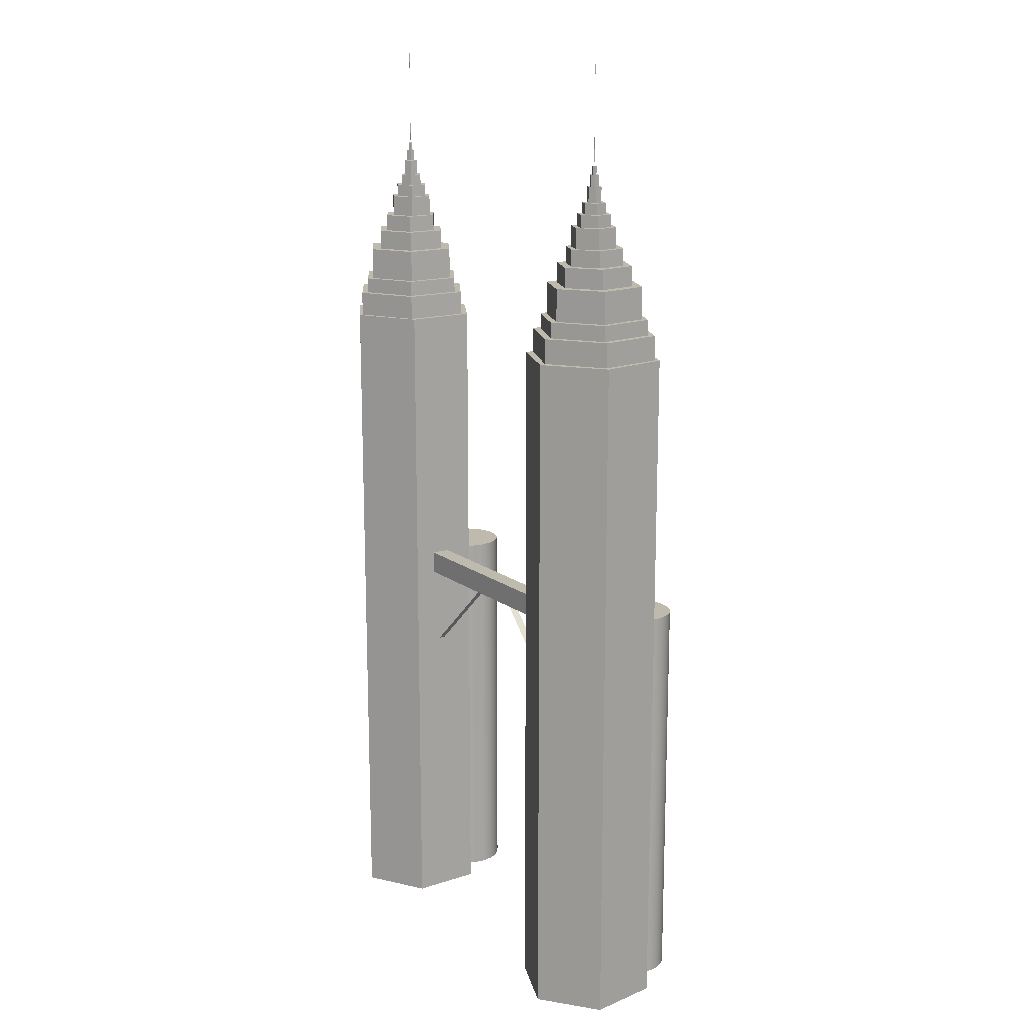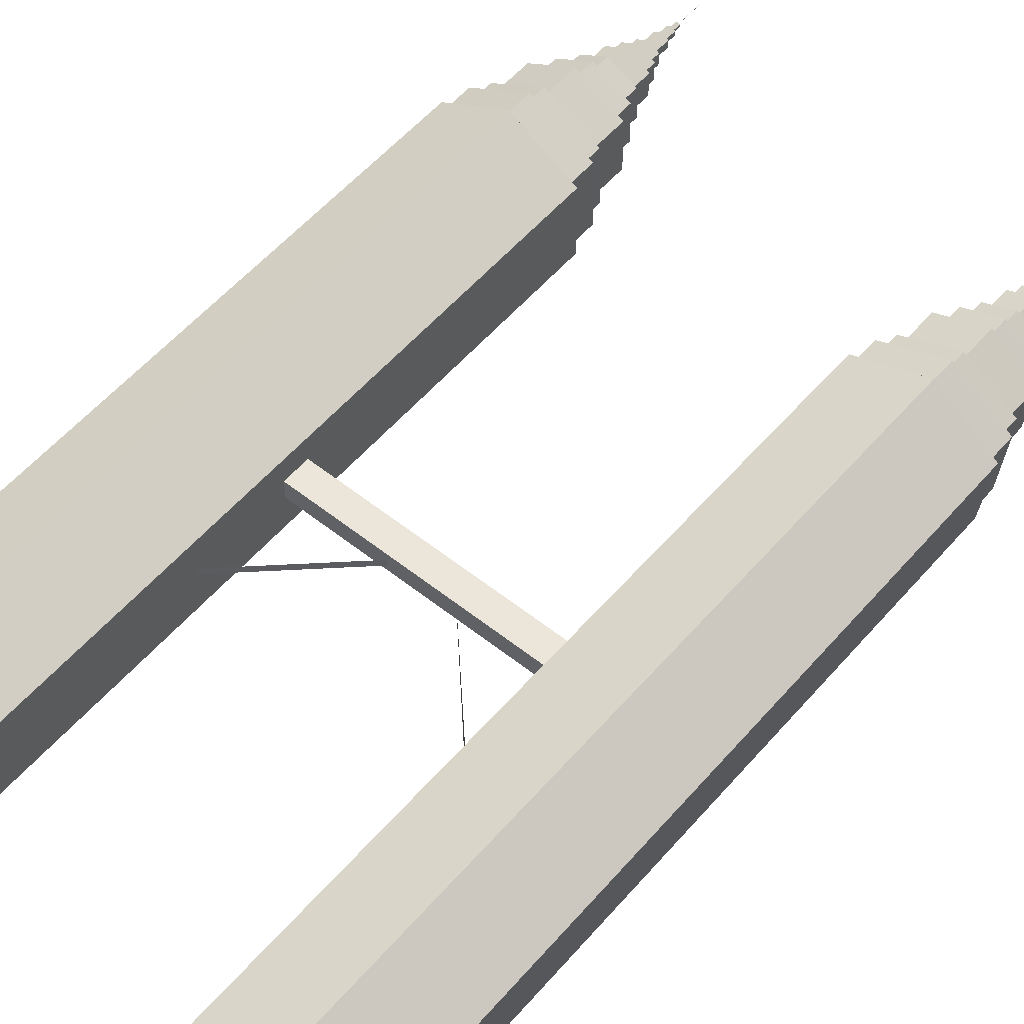
<metadata>
{"format":"obj","ext":"obj","renderer":"f3d","projection":"perspective","resolution":1024,"background":"white","views":[{"elev":15.5,"azim":55.7,"up":"+Y"},{"elev":55.3,"azim":40.0,"up":"+Z"}]}
</metadata>
<code>
g Mesh1 Model
v 18.71 -3.61e-16 10.86
v 18.72 122.9 4.06
v 18.71 214.9 10.86
f 1 2 3
v 18.76 -3.61e-16 -10.77
f 2 1 4
v -0.0524 -3.61e-16 21.63
v -18.76 -3.61e-16 10.77
v -18.71 -3.61e-16 -10.86
v 0.0524 -3.61e-16 -21.63
f 4 1 5 6 7 8
v -0.0524 214.9 21.63
f 5 1 3 9
v 16.75 214.9 10.73
f 10 9 3
v -0.6606 214.9 20.15
f 11 9 10
v -17.52 214.9 9.78
f 12 9 11
v -18.76 214.9 10.77
f 12 13 9
v -18.71 214.9 -10.86
f 13 12 14
v -16.97 214.9 -10
f 15 14 12
v 0.0524 214.9 -21.63
f 14 15 16
v 0.4387 214.9 -19.42
f 16 15 17
v -16.97 222.6 -10
v 0.4387 222.6 -19.42
f 15 18 19 17
v -17.52 222.6 9.78
f 12 20 18 15
v -0.6606 222.6 20.15
f 11 21 20 12
v 16.75 222.6 10.73
f 10 22 21 11
v 17.3 214.9 -9.051
v 17.3 222.6 -9.051
f 23 24 22 10
f 17 19 24 23
v 0.5044 222.6 -17.06
f 19 25 24
v -14.9 222.6 -8.883
f 19 26 25
f 18 26 19
v -15.51 222.6 8.546
f 26 18 27
f 20 27 18
f 27 20 21
v -0.7263 222.6 17.79
f 27 21 28
v 14.68 222.6 9.612
f 28 21 29
f 29 21 22
v 15.29 222.6 -7.817
f 29 22 30
f 24 30 22
f 24 25 30
v 0.5044 227.4 -17.06
v 15.29 227.4 -7.817
f 30 25 31 32
v -14.9 227.4 -8.883
f 25 26 33 31
v -15.51 227.4 8.546
f 26 27 34 33
v -0.7263 227.4 17.79
f 27 28 35 34
v 14.68 227.4 9.612
f 28 29 36 35
f 29 30 32 36
v 13.34 227.4 -7.095
f 32 37 36
f 31 37 32
v 0.1535 227.4 -15.01
f 31 38 37
v -13.3 227.4 -7.553
f 31 39 38
f 33 39 31
v -13.56 227.4 7.824
f 39 33 40
f 34 40 33
f 40 34 35
v -0.3754 227.4 15.74
f 40 35 41
f 41 35 36
v 13.07 227.4 8.282
f 41 36 42
f 42 36 37
v 13.07 237.4 8.282
v 13.34 237.4 -7.095
f 43 42 37 44
v -0.3754 237.4 15.74
f 45 41 42 43
v -13.56 237.4 7.824
f 46 40 41 45
v -13.3 237.4 -7.553
f 47 39 40 46
v 0.1535 237.4 -15.01
f 48 38 39 47
f 44 37 38 48
v 0.1792 237.4 -11.7
f 48 49 44
v -10.42 237.4 -5.92
f 48 50 49
f 47 50 48
v -10.71 237.4 6.146
f 50 47 51
f 46 51 47
f 51 46 45
v -0.4011 237.4 12.43
f 51 45 52
v 10.19 237.4 6.649
f 52 45 53
f 53 45 43
v 10.48 237.4 -5.417
f 53 43 54
f 44 54 43
f 44 49 54
v 10.48 243.6 -5.417
v 0.1792 243.6 -11.7
f 55 54 49 56
v 10.19 243.6 6.649
f 57 53 54 55
v -0.4011 243.6 12.43
f 58 52 53 57
v -10.71 243.6 6.146
f 59 51 52 58
v -10.42 243.6 -5.92
f 60 50 51 59
f 56 49 50 60
v -7.937 243.6 -4.623
f 60 61 56
v -8.343 243.6 4.648
f 61 60 62
f 59 62 60
f 62 59 58
v -0.5172 243.6 9.636
f 62 58 63
v 7.715 243.6 5.352
f 63 58 64
f 64 58 57
v 8.121 243.6 -3.919
f 64 57 65
f 55 65 57
v 0.2953 243.6 -8.907
f 55 66 65
f 56 66 55
f 56 61 66
v 0.2953 248.8 -8.907
v -7.937 248.8 -4.623
f 67 66 61 68
v 8.121 248.8 -3.919
f 69 65 66 67
v 7.715 248.8 5.352
f 70 64 65 69
v -0.5172 248.8 9.636
f 71 63 64 70
v -8.343 248.8 4.648
f 72 62 63 71
f 68 61 62 72
v -6.266 248.8 3.589
f 72 73 68
f 73 72 71
v -0.03914 248.8 7.184
f 73 71 74
f 74 71 70
v 6.188 248.8 3.589
f 74 70 75
v 6.188 248.8 -3.601
f 75 70 76
f 69 76 70
f 67 76 69
v -0.03914 248.8 -7.196
f 67 77 76
v -6.266 248.8 -3.601
f 67 78 77
f 68 78 67
f 78 68 73
v -6.266 255.2 3.589
v -6.266 255.2 -3.601
f 78 73 79 80
v -0.03914 255.2 7.184
f 73 74 81 79
v 6.188 255.2 3.589
f 74 75 82 81
v 6.188 255.2 -3.601
f 75 76 83 82
v -0.03914 255.2 -7.196
f 76 77 84 83
f 77 78 80 84
v -4.759 255.2 -2.731
f 80 85 84
v -4.759 255.2 2.719
f 85 80 86
f 79 86 80
f 86 79 81
v -0.03914 255.2 5.444
f 86 81 87
f 87 81 82
v 4.681 255.2 2.719
f 87 82 88
v 4.681 255.2 -2.731
f 88 82 89
f 83 89 82
f 84 89 83
v -0.03914 255.2 -5.456
f 84 90 89
f 84 85 90
v -0.03914 259 -5.456
v -4.759 259 -2.731
f 91 90 85 92
v 4.681 259 -2.731
f 93 89 90 91
v 4.681 259 2.719
f 94 88 89 93
v -0.03914 259 5.444
f 95 87 88 94
v -4.759 259 2.719
f 96 86 87 95
f 92 85 86 96
v -3.269 259 1.859
f 96 97 92
f 97 96 95
v -0.03914 259 3.724
f 97 95 98
f 98 95 94
v 3.191 259 1.859
f 98 94 99
v 3.191 259 -1.871
f 99 94 100
f 93 100 94
f 91 100 93
v -0.03914 259 -3.736
f 91 101 100
v -3.269 259 -1.871
f 91 102 101
f 92 102 91
f 102 92 97
v -3.269 262.5 -1.871
v -3.269 262.5 1.859
f 103 102 97 104
v -0.03914 262.5 -3.736
f 105 101 102 103
v 3.191 262.5 -1.871
f 106 100 101 105
v 3.191 262.5 1.859
f 107 99 100 106
v -0.03914 262.5 3.724
f 108 98 99 107
f 104 97 98 108
v -2.048 262.5 1.154
f 109 104 108
f 104 109 103
v -2.048 262.5 -1.166
f 110 103 109
f 103 110 105
v -0.03914 262.5 -2.326
f 105 110 111
v -0.03914 267.3 -2.326
v -2.048 267.3 -1.166
f 112 111 110 113
v 1.97 267.3 -1.166
v 1.97 262.5 -1.166
f 114 115 111 112
v 1.97 267.3 1.154
v 1.97 262.5 1.154
f 116 117 115 114
v -0.03914 267.3 2.314
v -0.03914 262.5 2.314
f 118 119 117 116
v -2.048 267.3 1.154
f 120 109 119 118
f 113 110 109 120
v -1.252 267.3 0.6936
f 120 121 113
f 121 120 118
v -0.03914 267.3 1.394
f 121 118 122
f 122 118 116
v 1.173 267.3 0.6936
f 122 116 123
v 1.173 267.3 -0.7064
f 123 116 124
f 114 124 116
f 112 124 114
v -0.03914 267.3 -1.406
f 112 125 124
v -1.252 267.3 -0.7064
f 112 126 125
f 113 126 112
f 126 113 121
v -1.252 270.8 -0.7064
v -1.252 270.8 0.6936
f 127 126 121 128
v -0.03914 270.8 -1.406
f 129 125 126 127
v 1.173 270.8 -0.7064
f 130 124 125 129
v 1.173 270.8 0.6936
f 131 123 124 130
v -0.03914 270.8 1.394
f 132 122 123 131
f 128 121 122 132
f 132 127 128
v -0.628 270.8 0.3336
f 127 132 133
v -0.03914 270.8 0.6736
f 133 132 134
f 134 132 131
v 0.5498 270.8 0.3336
f 134 131 135
v 0.5498 270.8 -0.3464
f 135 131 136
f 130 136 131
f 129 136 130
v -0.03914 270.8 -0.6864
f 129 137 136
v -0.628 270.8 -0.3464
f 129 138 137
f 127 138 129
f 138 127 133
v -0.628 273.3 -0.3464
v -0.628 273.3 0.3336
f 139 138 133 140
v -0.03914 273.3 -0.6864
f 141 137 138 139
v 0.5498 273.3 -0.3464
f 142 136 137 141
v 0.5498 273.3 0.3336
f 143 135 136 142
v -0.03914 273.3 0.6736
f 144 134 135 143
f 140 133 134 144
f 144 139 140
f 139 144 141
v -0.03407 273.3 0.008023
f 141 144 145
f 145 144 143
v 0.02593 273.3 0.008023
f 145 143 146
v 0.02593 273.3 -0.05198
f 146 143 147
f 142 147 143
v -0.03407 273.3 -0.05198
f 142 148 147
f 141 148 142
f 148 141 145
v -0.03407 303.4 0.008023
v -0.03407 303.4 -0.05198
f 148 145 149 150
v 0.02593 303.4 0.008023
f 145 146 151 149
v 0.02593 303.4 -0.05198
f 146 147 152 151
f 147 148 150 152
f 149 151 152 150
f 109 108 119
f 119 108 107
f 119 107 117
f 117 107 115
f 106 115 107
f 105 115 106
f 105 111 115
v 18.76 214.9 -10.77
f 153 17 23
f 16 17 153
v 0.0524 127.2 -21.63
f 4 8 154 16 153
f 8 7 14 16 154
f 7 6 13 14
f 6 5 9 13
v 18.74 130.1 -1.6
f 153 155 4
v 18.72 130.1 4.06
f 153 156 155
f 3 156 153
f 156 3 2
v 88.28 122.9 4.229
v 88.28 130.1 4.229
f 156 2 157 158
v 18.74 122.9 -1.6
f 159 155 156 2
f 159 4 155
f 2 4 159
v 87.66 122.9 -1.431
v 88.28 122.9 3.827
f 157 2 159 160 161
v 87.66 130.1 -1.431
f 159 155 162 160
v 88.28 130.1 3.827
f 155 156 158 163 162
f 157 161 163 158
f 162 163 161 160
f 153 23 3
f 10 3 23
g Mesh2 Model
v 116.6 243.6 -7.351
v 116.6 237.4 -7.351
v 105.6 237.4 -12.37
v 105.6 243.6 -12.37
f 164 165 166 167
v 117.7 243.6 4.665
v 117.7 237.4 4.665
f 168 169 165 164
v 107.9 243.6 11.66
v 107.9 237.4 11.66
f 170 171 169 168
v 96.92 243.6 6.641
v 96.92 237.4 6.641
f 172 173 171 170
v 95.78 243.6 -5.375
v 95.78 237.4 -5.375
f 174 175 173 172
f 167 166 175 174
v 105.2 237.4 -15.66
f 176 175 166
v 92.73 237.4 -6.656
f 177 175 176
v 94.29 237.4 8.645
f 175 177 178
v 92.73 227.4 -6.656
v 94.29 227.4 8.645
f 177 179 180 178
v 105.2 227.4 -15.66
f 176 181 179 177
v 119.2 237.4 -9.355
v 119.2 227.4 -9.355
f 182 183 181 176
v 120.8 237.4 5.946
v 120.8 227.4 5.946
f 184 185 183 182
v 108.3 237.4 14.95
v 108.3 227.4 14.95
f 186 187 185 184
f 178 180 187 186
v 108.2 227.4 17.02
f 180 188 187
v 92.44 227.4 9.593
f 180 189 188
f 189 180 179
v 90.98 227.4 -7.787
f 179 190 189
v 105.3 227.4 -17.73
f 190 179 191
f 191 179 181
f 191 181 183
v 121.1 227.4 -10.3
f 191 183 192
f 192 183 185
v 122.5 227.4 7.077
f 185 193 192
f 187 193 185
f 187 188 193
v 108.2 222.6 17.02
v 122.5 222.6 7.077
f 194 195 193 188
v 108.6 222.6 19.35
f 194 196 195
v 92.44 222.6 9.593
f 197 196 194
v 90.59 222.6 11.05
f 197 198 196
v 90.98 222.6 -7.787
f 198 197 199
f 199 197 189 190
f 197 194 188 189
v 105.3 222.6 -17.73
f 200 199 190 191
v 105 222.6 -20.06
f 201 199 200
v 88.79 222.6 -8.653
f 202 199 201
f 199 202 198
v 90.59 214.9 11.05
v 88.79 214.9 -8.653
f 203 198 202 204
v 108.6 214.9 19.35
f 205 196 198 203
v 124.7 214.9 7.943
v 124.7 222.6 7.943
f 206 207 196 205
v 122.9 214.9 -11.77
v 122.9 222.6 -11.77
f 208 209 207 206
v 105 214.9 -20.06
f 210 201 209 208
f 204 202 201 210
v 104.2 214.9 -21.46
f 211 204 210
v 86.83 214.9 -8.549
f 204 211 212
v 104.2 127.2 -21.46
v 95.51 127.2 -15
v 95.51 -1.083e-15 -15
v 86.83 3.61e-16 -8.549
f 211 213 214 215 216 212
v 124 214.9 -12.89
v 124 3.61e-16 -12.89
v 114.1 -1.083e-15 -17.18
v 114.1 127.2 -17.18
f 217 218 219 220 213 211
v 126.6 214.9 8.589
v 126.6 3.61e-16 8.589
f 221 222 218 217
v 109.2 214.9 21.5
v 109.2 3.61e-16 21.5
f 223 224 222 221
v 89.34 214.9 12.93
v 89.34 3.61e-16 12.93
f 225 226 224 223
f 212 216 226 225
v 96.47 -1.083e-15 -13.75
v 98.73 -1.083e-15 -12.02
v 101.4 -1.083e-15 -10.93
v 104.2 -1.083e-15 -10.55
v 107 -1.083e-15 -10.93
v 109.6 -1.083e-15 -12.02
v 111.9 -1.083e-15 -13.75
v 113.6 -1.083e-15 -16.01
f 222 224 226 216 215 227 228 229 230 231 232 233 234 219 218
v 96.47 127.2 -13.75
f 235 214 215 227
v 98.73 127.2 -12.02
v 101.4 127.2 -10.93
v 104.2 127.2 -10.55
v 107 127.2 -10.93
v 109.6 127.2 -12.02
v 111.9 127.2 -13.75
v 113.6 127.2 -16.01
f 220 213 214 235 236 237 238 239 240 241 242
v 104.2 3.61e-16 -21.46
f 243 213 220 219
f 243 215 214 213
f 243 219 234 233 232 231 230 229 228 227 215
v 101.4 -1.083e-15 -32
v 104.2 -1.083e-15 -32.37
v 107 -1.083e-15 -32
v 109.6 -1.083e-15 -30.91
v 111.9 -1.083e-15 -29.18
v 113.6 -1.083e-15 -26.92
v 114.7 -1.083e-15 -24.29
v 115.1 -1.083e-15 -21.46
v 114.7 -1.083e-15 -18.64
v 94.74 -1.083e-15 -16.01
v 93.65 -1.083e-15 -18.64
v 93.27 -1.083e-15 -21.46
v 93.65 -1.083e-15 -24.29
v 94.74 -1.083e-15 -26.92
v 96.47 -1.083e-15 -29.18
v 98.73 -1.083e-15 -30.91
f 244 245 246 247 248 249 250 251 252 219 243 215 253 254 255 256 257 258 259
v 101.4 127.2 -32
v 104.2 127.2 -32.37
f 245 244 260 261
v 98.73 127.2 -30.91
f 244 259 262 260
v 96.47 127.2 -29.18
f 259 258 263 262
v 94.74 127.2 -26.92
f 258 257 264 263
v 93.65 127.2 -24.29
f 257 256 265 264
v 93.27 127.2 -21.46
f 256 255 266 265
v 93.65 127.2 -18.64
f 255 254 267 266
v 94.74 127.2 -16.01
f 254 253 268 267
f 253 215 214 268
v 114.7 127.2 -18.64
v 115.1 127.2 -21.46
v 114.7 127.2 -24.29
v 113.6 127.2 -26.92
v 111.9 127.2 -29.18
v 109.6 127.2 -30.91
v 107 127.2 -32
f 214 213 220 269 270 271 272 273 274 275 261 260 262 263 264 265 266 267 268
f 269 220 219 252
f 234 219 220 242
f 233 234 242 241
f 232 233 241 240
f 231 232 240 239
f 230 231 239 238
f 229 230 238 237
f 228 229 237 236
f 227 228 236 235
f 252 251 270 269
f 251 250 271 270
f 250 249 272 271
f 249 248 273 272
f 248 247 274 273
f 247 246 275 274
f 246 245 261 275
f 225 204 212
f 204 225 203
f 203 225 223
f 203 223 205
f 205 223 206
f 206 223 221
f 217 206 221
f 217 208 206
f 217 210 208
f 211 210 217
f 201 200 209
v 121.1 222.6 -10.3
f 209 200 276
f 276 200 191 192
f 195 276 192 193
f 209 276 195
f 195 207 209
f 195 196 207
f 173 178 186
f 178 173 175
f 173 186 171
f 171 186 169
f 169 186 184
f 169 184 182
f 182 165 169
f 182 166 165
f 176 166 182
v 98.4 243.6 -4.381
f 174 277 167
f 277 174 172
v 99.09 243.6 4.873
f 172 278 277
f 278 172 170
v 107.5 243.6 8.899
f 278 170 279
v 115.1 243.6 3.671
f 279 170 280
f 280 170 168
f 280 168 164
v 114.4 243.6 -5.583
f 164 281 280
v 106.1 243.6 -9.609
f 164 282 281
f 167 282 164
f 167 277 282
v 106.1 248.8 -9.609
v 98.4 248.8 -4.381
f 283 282 277 284
v 114.4 248.8 -5.583
f 285 281 282 283
v 115.1 248.8 3.671
f 286 280 281 285
v 107.5 248.8 8.899
f 287 279 280 286
v 99.09 248.8 4.873
f 288 278 279 287
f 284 277 278 288
v 100.1 248.8 -2.811
f 289 284 288
f 284 289 283
v 105.9 248.8 -7.118
f 283 289 290
v 100.1 255.2 -2.811
v 105.9 255.2 -7.118
f 290 289 291 292
v 101 248.8 4.329
v 101 255.2 4.329
f 289 293 294 291
f 288 293 289
f 293 288 287
v 107.6 248.8 7.161
f 293 287 295
f 295 287 286
v 113.3 248.8 2.854
f 295 286 296
f 296 286 285
v 112.5 248.8 -4.285
f 285 297 296
f 283 297 285
f 283 290 297
v 112.5 255.2 -4.285
f 297 290 292 298
v 106.1 255.2 -5.39
f 292 299 298
v 101.7 255.2 -2.125
f 292 300 299
f 291 300 292
f 300 291 294
v 102.4 255.2 3.286
f 294 301 300
v 107.6 255.2 7.161
f 301 294 302
f 293 295 302 294
v 113.3 255.2 2.854
f 295 296 303 302
f 296 297 298 303
v 111.7 255.2 2.169
f 304 303 298
f 304 302 303
v 107.4 255.2 5.433
f 305 302 304
f 301 302 305
v 102.4 259 3.286
v 107.4 259 5.433
f 306 301 305 307
v 101.7 259 -2.125
f 308 300 301 306
v 106.1 259 -5.39
f 309 299 300 308
v 111.1 259 -3.243
v 111.1 255.2 -3.243
f 310 311 299 309
v 111.7 259 2.169
f 312 304 311 310
f 307 305 304 312
v 110.2 259 1.491
f 313 307 312
v 107.2 259 3.726
f 314 307 313
v 103.7 259 2.256
f 315 307 314
f 315 306 307
v 103.3 259 -1.448
f 306 315 316
v 103.3 262.5 -1.448
v 103.7 262.5 2.256
f 317 316 315 318
v 106.3 262.5 -3.682
v 106.3 259 -3.682
f 319 320 316 317
v 109.7 262.5 -2.213
v 109.7 259 -2.213
f 321 322 320 319
v 110.2 262.5 1.491
f 323 313 322 321
v 107.2 262.5 3.726
f 324 314 313 323
f 318 315 314 324
v 104.9 262.5 1.412
f 325 318 324
v 104.6 262.5 -0.8922
f 318 325 326
v 104.6 267.3 -0.8922
v 104.9 267.3 1.412
f 327 326 325 328
v 106.5 267.3 -2.282
v 106.5 262.5 -2.282
f 329 330 326 327
v 108.6 267.3 -1.368
v 108.6 262.5 -1.368
f 331 332 330 329
v 108.9 267.3 0.9357
v 108.9 262.5 0.9357
f 333 334 332 331
v 107 267.3 2.325
v 107 262.5 2.325
f 335 336 334 333
f 328 325 336 335
f 325 324 336
f 336 324 334
f 334 324 323
f 334 323 321
f 321 332 334
f 321 330 332
f 319 330 321
f 319 326 330
f 317 326 319
f 326 317 318
v 105.6 267.3 0.8604
f 337 328 335
v 105.4 267.3 -0.5297
f 328 337 338
v 105.4 270.8 -0.5297
v 105.6 270.8 0.8604
f 339 338 337 340
v 106.6 270.8 -1.368
v 106.6 267.3 -1.368
f 341 342 338 339
v 107.9 270.8 -0.8168
v 107.9 267.3 -0.8168
f 343 344 342 341
v 108 270.8 0.5733
v 108 267.3 0.5733
f 345 346 344 343
v 106.9 270.8 1.412
v 106.9 267.3 1.412
f 347 348 346 345
f 340 337 348 347
f 337 335 348
f 348 335 346
f 346 335 333
f 346 333 331
f 331 344 346
f 331 342 344
f 329 342 331
f 329 338 342
f 327 338 329
f 338 327 328
v 106.2 270.8 0.4291
f 349 340 347
v 106.1 270.8 -0.2461
f 340 349 350
v 106.1 273.3 -0.2461
v 106.2 273.3 0.4291
f 351 350 349 352
v 106.7 273.3 -0.6534
v 106.7 270.8 -0.6534
f 353 354 350 351
v 107.3 273.3 -0.3855
v 107.3 270.8 -0.3855
f 355 356 354 353
v 107.4 273.3 0.2897
v 107.4 270.8 0.2897
f 357 358 356 355
v 106.8 273.3 0.697
v 106.8 270.8 0.697
f 359 360 358 357
f 352 349 360 359
f 349 347 360
f 360 347 358
f 358 347 345
f 358 345 343
f 343 356 358
f 343 354 356
f 341 354 343
f 341 350 354
f 341 340 350
f 340 341 339
v 106.7 273.3 0.07471
f 361 352 359
v 106.7 273.3 0.01513
f 362 352 361
f 353 352 362
f 352 353 351
f 362 355 353
v 106.7 273.3 0.008023
f 355 362 363
v 106.7 303.4 0.01513
v 106.7 303.4 0.008023
f 363 362 364 365
v 106.7 303.4 0.07471
f 362 361 366 364
v 106.7 273.3 0.0676
v 106.7 303.4 0.0676
f 361 367 368 366
f 361 359 367
f 355 367 359
f 355 363 367
f 367 363 365 368
f 365 364 366 368
f 355 359 357
f 310 322 313
f 310 320 322
f 309 320 310
f 309 316 320
f 308 316 309
f 316 308 306
f 313 312 310
f 298 311 304
f 298 299 311
g Mesh3 Model
v 8.283 127.2 -13.4
v 10.13 127.2 -15.81
v -10.04 127.2 -15.84
v -10.03 127.2 -15.81
v -8.178 127.2 -13.4
v -5.768 127.2 -11.55
v -2.96 127.2 -10.39
v 0.0524 127.2 -9.99
v 3.065 127.2 -10.39
v 5.872 127.2 -11.55
f 369 370 154 371 372 373 374 375 376 377 378
v 8.283 0 -13.4
v 10.13 0 -15.81
f 379 380 370 369
v 3.065 0 -10.39
v 0.0524 0 -9.99
v -2.96 0 -10.39
v -5.768 0 -11.55
v -8.178 0 -13.4
v -10.03 0 -15.81
v -11.19 0 -18.62
v -11.59 0 -21.63
v -11.19 0 -24.64
v -10.03 0 -27.45
v -8.178 0 -29.86
v -5.768 0 -31.71
v -2.96 0 -32.87
v 0.0524 0 -33.27
v 3.065 0 -32.87
v 5.872 0 -31.71
v 8.283 0 -29.86
v 10.13 0 -27.45
v 11.3 0 -24.64
v 11.69 0 -21.63
v 11.3 0 -18.62
v 5.872 0 -11.55
f 381 382 383 384 385 386 387 388 389 390 391 392 393 394 395 396 397 398 399 400 401 380 379 402
f 382 381 377 376
f 381 402 378 377
f 402 379 369 378
f 383 382 376 375
f 384 383 375 374
f 385 384 374 373
f 386 385 373 372
f 372 371 386
v -11.19 127.2 -18.62
f 387 386 371 403
v 11.3 127.2 -18.62
v 11.69 127.2 -21.63
v 11.3 127.2 -24.64
v 10.13 127.2 -27.45
v 8.283 127.2 -29.86
v 5.872 127.2 -31.71
v 3.065 127.2 -32.87
v 0.0524 127.2 -33.27
v -2.96 127.2 -32.87
v -5.768 127.2 -31.71
v -8.178 127.2 -29.86
v -10.03 127.2 -27.45
v -11.19 127.2 -24.64
v -11.59 127.2 -21.63
f 403 371 154 370 404 405 406 407 408 409 410 411 412 413 414 415 416 417
f 380 401 404 370
f 401 400 405 404
f 400 399 406 405
f 399 398 407 406
f 398 397 408 407
f 397 396 409 408
f 396 395 410 409
f 395 394 411 410
f 394 393 412 411
f 393 392 413 412
f 392 391 414 413
f 391 390 415 414
f 390 389 416 415
f 389 388 417 416
f 388 387 403 417
g Mesh4 Model
v 88.14 97.46 2.679
v 63.96 122.9 0.02903
v 87.83 97.46 0.02903
f 418 419 420
v 63.96 122.9 2.679
f 419 418 421
g Mesh5 Model
v 18.73 97.46 -0.02206
v 45.83 122.9 1.978
v 18.73 97.46 1.978
f 422 423 424
v 45.83 122.9 -0.02206
f 423 422 425

</code>
